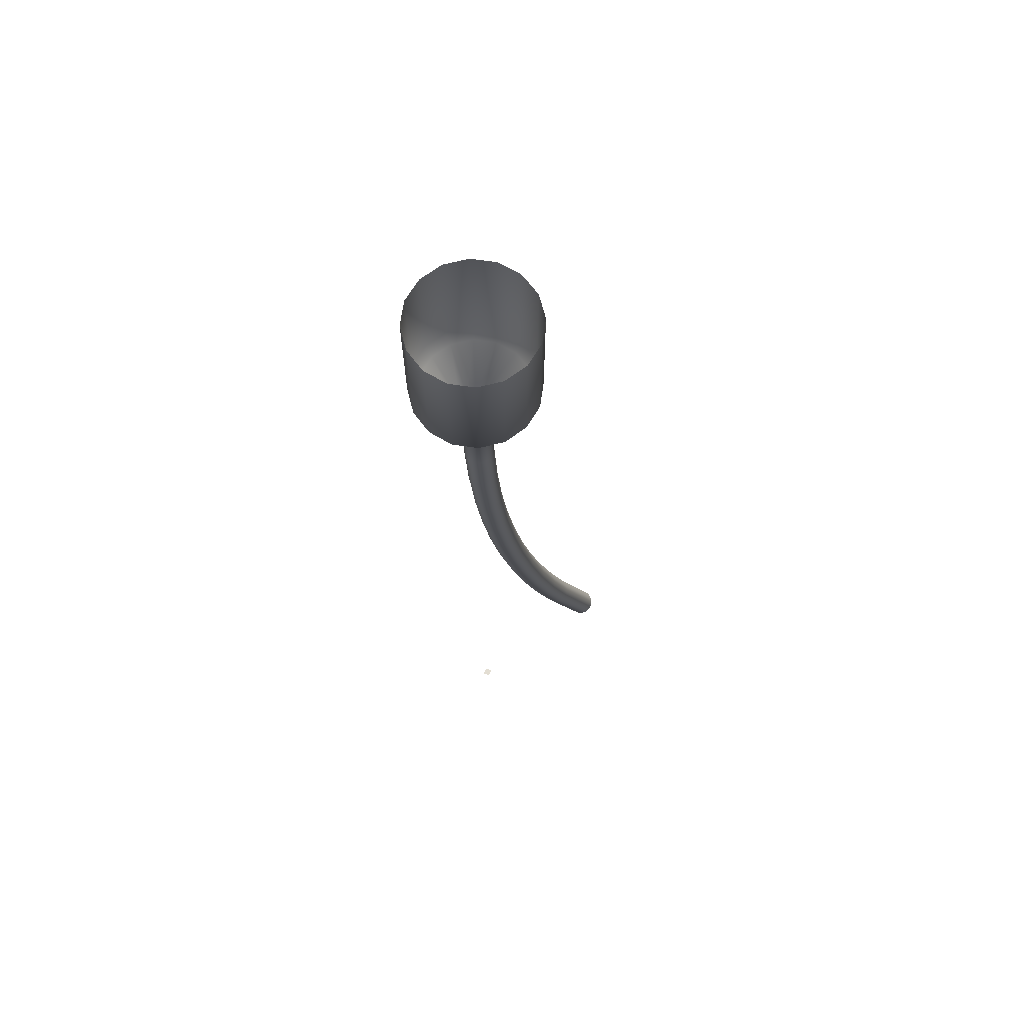
<metadata>
{"format":"obj","ext":"obj","renderer":"f3d","projection":"perspective","resolution":1024,"background":"white","views":[{"elev":67.2,"azim":-70.6,"up":"+Z"}]}
</metadata>
<code>
o MeshSoapBottle_14_0_GeomSubset_2
v 0.0005 -0.0005 -0.1014
v -0.0005 -0.0005 -0.1014
v 0.0005 0.0005 -0.1014
v -0.0005 0.0005 -0.1014
v 0.0005 -0.0005 -0.1014
v -0.0005 -0.0005 -0.1014
v 0.0005 0.0005 -0.1014
v -0.0005 0.0005 -0.1014
v 0.0005 -0.0005 -0.1014
v -0.0005 -0.0005 -0.1014
v 0.0005 0.0005 -0.1014
v -0.0005 0.0005 -0.1014
v 0 0 -0.1022
v -0.01882 0.01885 0.03014
v -0.01017 0.02462 0.03014
v 2.4e-05 0.02664 0.03014
v 0.01022 0.0246 0.03014
v 0.01885 0.01882 0.03014
v 0.02462 0.01017 0.03014
v 0.02664 -2.3e-05 0.03014
v 0.0246 -0.01022 0.03014
v 0.01882 -0.01885 0.03014
v 0.01017 -0.02462 0.03014
v -2.4e-05 -0.02664 0.03014
v -0.01022 -0.0246 0.03014
v -0.01885 -0.01882 0.03014
v -0.02462 -0.01017 0.03014
v -0.02664 2.4e-05 0.03014
v -0.0246 0.01022 0.03014
v -0.05629 0.01265 -0.1022
v -0.05971 0.01483 -0.1006
v -0.06113 0.01573 -0.09665
v -0.04679 0.02906 -0.09665
v -0.0459 0.02767 -0.1006
v -0.04374 0.02432 -0.1022
v -0.02389 0.03255 -0.1022
v -0.0249 0.03638 -0.1006
v -0.02532 0.03797 -0.09665
v 0 0.04109 -0.09665
v 0 0.03946 -0.1006
v 0 0.03551 -0.1022
v 0.02389 0.03255 -0.1022
v 0.0249 0.03638 -0.1006
v 0.02532 0.03797 -0.09665
v 0.04679 0.02906 -0.09665
v 0.0459 0.02767 -0.1006
v 0.04374 0.02432 -0.1022
v 0.05629 0.01265 -0.1022
v 0.05971 0.01483 -0.1006
v 0.06113 0.01573 -0.09665
v 0.06617 0 -0.09665
v 0.06446 0 -0.1006
v 0.06035 0 -0.1022
v 0.05629 -0.01265 -0.1022
v 0.05971 -0.01483 -0.1006
v 0.06113 -0.01572 -0.09665
v 0.04679 -0.02906 -0.09665
v 0.0459 -0.02767 -0.1006
v 0.04374 -0.02432 -0.1022
v 0.02389 -0.03255 -0.1022
v 0.0249 -0.03638 -0.1006
v 0.02532 -0.03797 -0.09665
v 0 -0.04109 -0.09665
v 0 -0.03946 -0.1006
v 0 -0.03551 -0.1022
v -0.02389 -0.03255 -0.1022
v -0.0249 -0.03638 -0.1006
v -0.02532 -0.03797 -0.09665
v -0.04679 -0.02906 -0.09665
v -0.0459 -0.02767 -0.1006
v -0.04374 -0.02432 -0.1022
v -0.05629 -0.01265 -0.1022
v -0.05971 -0.01483 -0.1006
v -0.06113 -0.01573 -0.09665
v -0.06617 0 -0.09665
v -0.06446 0 -0.1006
v -0.06035 0 -0.1022
v -0.06113 0.01573 0.02459
v -0.05971 0.01483 0.02852
v -0.05629 0.01265 0.03014
v -0.04679 0.02906 0.02459
v -0.0459 0.02767 0.02852
v -0.04374 0.02432 0.03014
v -0.02532 0.03797 0.02459
v -0.0249 0.03638 0.02852
v -0.02389 0.03255 0.03014
v 0 0.04109 0.02459
v 0 0.03946 0.02852
v 0 0.03551 0.03014
v 0.02532 0.03797 0.02459
v 0.0249 0.03638 0.02852
v 0.02389 0.03255 0.03014
v 0.04679 0.02906 0.02459
v 0.0459 0.02767 0.02852
v 0.04374 0.02432 0.03014
v 0.06113 0.01573 0.02459
v 0.05971 0.01483 0.02852
v 0.05629 0.01265 0.03014
v 0.06617 0 0.02459
v 0.06446 0 0.02852
v 0.06035 0 0.03014
v 0.06113 -0.01572 0.02459
v 0.05971 -0.01483 0.02852
v 0.05629 -0.01265 0.03014
v 0.04679 -0.02906 0.02459
v 0.0459 -0.02767 0.02852
v 0.04374 -0.02432 0.03014
v 0.02532 -0.03797 0.02459
v 0.0249 -0.03638 0.02851
v 0.02389 -0.03255 0.03014
v 0 -0.04109 0.02459
v 0 -0.03946 0.02851
v 0 -0.03551 0.03014
v -0.02532 -0.03797 0.02459
v -0.0249 -0.03638 0.02851
v -0.02389 -0.03255 0.03014
v -0.04679 -0.02906 0.02459
v -0.0459 -0.02767 0.02852
v -0.04374 -0.02432 0.03014
v -0.06113 -0.01573 0.02459
v -0.05971 -0.01483 0.02852
v -0.05629 -0.01265 0.03014
v -0.06617 0 0.02459
v -0.06446 0 0.02852
v -0.06035 0 0.03014
v 0.009075 -0.009294 0.06666
v 0.00481 -0.01214 0.06666
v -0.00022 -0.01314 0.06666
v -0.00525 -0.01214 0.06666
v -0.009515 -0.009294 0.06666
v -0.01236 -0.00503 0.06666
v -0.01337 0 0.06666
v -0.01236 0.005031 0.06666
v -0.009515 0.009296 0.06666
v -0.00525 0.01214 0.06666
v -0.00022 0.01314 0.06666
v 0.00481 0.01214 0.06666
v 0.009075 0.009296 0.06666
v 0.01192 0.005031 0.06666
v 0.01293 0 0.06666
v 0.01192 -0.00503 0.06666
v 0.009075 -0.009294 0.1008
v -0.00022 0 0.1008
v 0.00481 -0.01214 0.1008
v -0.00022 -0.01314 0.1008
v -0.00525 -0.01214 0.1008
v -0.009515 -0.009294 0.1008
v -0.01236 -0.00503 0.1008
v -0.01337 0 0.1008
v -0.01236 0.005031 0.1008
v -0.009515 0.009296 0.1008
v -0.00525 0.01214 0.1008
v -0.00022 0.01314 0.1008
v 0.00481 0.01214 0.1008
v 0.009075 0.009296 0.1008
v 0.01192 0.005031 0.1008
v 0.01293 0 0.1008
v 0.01192 -0.00503 0.1008
v 0.00481 0.01214 0.09284
v -0.00022 0.01314 0.09284
v -0.00525 0.01214 0.09284
v -0.009515 0.009296 0.09284
v -0.01236 0.005031 0.09284
v -0.01337 0 0.09284
v -0.01236 -0.00503 0.09284
v -0.009515 -0.009294 0.09284
v -0.00525 -0.01214 0.09284
v -0.00022 -0.01314 0.09284
v 0.00481 -0.01214 0.09284
v 0.009075 -0.009294 0.09284
v 0.01192 -0.00503 0.09284
v 0.01293 0 0.09284
v 0.01192 0.005031 0.09284
v 0.009075 0.009296 0.09284
v -0.005862 -0.03479 0.09284
v -0.004538 -0.03546 0.09284
v -0.005862 -0.03479 0.1008
v -0.004538 -0.03546 0.1008
v -0.002557 -0.03591 0.09284
v -0.002557 -0.03591 0.1008
v -0.00022 -0.03606 0.09284
v -0.00022 -0.03606 0.1008
v 0.002117 -0.03591 0.09284
v 0.002117 -0.03591 0.1008
v 0.004098 -0.03546 0.09284
v 0.004098 -0.03546 0.1008
v 0.005422 -0.03479 0.09284
v 0.005422 -0.03479 0.1008
v -0.004873 -0.03529 0.09408
v -0.004538 -0.03546 0.09408
v -0.004873 -0.03529 0.09956
v -0.004538 -0.03546 0.09956
v -0.002557 -0.03591 0.09408
v -0.002557 -0.03591 0.09956
v -0.00022 -0.03606 0.09408
v -0.00022 -0.03606 0.09956
v 0.002117 -0.03591 0.09408
v 0.002117 -0.03591 0.09956
v 0.004098 -0.03546 0.09408
v 0.004098 -0.03546 0.09956
v 0.004432 -0.03529 0.09408
v 0.004432 -0.03529 0.09956
v -0.004873 -0.02259 0.09408
v -0.004538 -0.02276 0.09408
v -0.004873 -0.02259 0.09956
v -0.004538 -0.02276 0.09956
v -0.002557 -0.0232 0.09408
v -0.002557 -0.0232 0.09956
v -0.00022 -0.02336 0.09408
v -0.00022 -0.02336 0.09956
v 0.002117 -0.0232 0.09408
v 0.002117 -0.0232 0.09956
v 0.004098 -0.02276 0.09408
v 0.004098 -0.02276 0.09956
v 0.004432 -0.02259 0.09408
v 0.004432 -0.02259 0.09956
v 0.01841 -0.0134 -0.09688
v 0.01777 -0.01384 -0.09698
v 0.01711 -0.01207 -0.0976
v 0.01704 -0.01402 -0.09718
v 0.01632 -0.01389 -0.09744
v 0.01571 -0.01349 -0.09773
v 0.01532 -0.01287 -0.09799
v 0.0152 -0.01213 -0.0982
v 0.01537 -0.01138 -0.09832
v 0.01581 -0.01074 -0.09833
v 0.01644 -0.01029 -0.09822
v 0.01717 -0.01012 -0.09803
v 0.0179 -0.01024 -0.09776
v 0.0185 -0.01064 -0.09748
v 0.01889 -0.01126 -0.09721
v 0.01901 -0.012 -0.097
v 0.01884 -0.01275 -0.09688
v 0.007205 -0.01739 0.06262
v 0.01331 -0.01331 0.06262
v 0.005191 -0.01306 0.06506
v 0.009779 -0.009998 0.06506
v 0 -0.01883 0.06262
v -0.00022 -0.01414 0.06506
v -0.007205 -0.01739 0.06262
v -0.005632 -0.01306 0.06506
v -0.0121 -0.01188 0.06262
v -0.01022 -0.009998 0.06506
v -0.01575 -0.006431 0.06262
v -0.01328 -0.005411 0.06506
v -0.01703 0 0.06262
v -0.01436 0 0.06506
v -0.01575 0.006433 0.06262
v -0.01328 0.005412 0.06506
v -0.0121 0.01188 0.06262
v -0.01022 0.01 0.06506
v -0.006652 0.01553 0.06262
v -0.005632 0.01307 0.06506
v -0.00022 0.01681 0.06262
v -0.00022 0.01414 0.06506
v 0.007205 0.0174 0.06262
v 0.005191 0.01307 0.06506
v 0.01331 0.01331 0.06262
v 0.009779 0.01 0.06506
v 0.0174 0.007206 0.06262
v 0.01284 0.005412 0.06506
v 0.01883 0 0.06262
v 0.01392 0 0.06506
v 0.0174 -0.007205 0.06262
v 0.01284 -0.005411 0.06506
v 0.0221 -0.009155 0.05828
v 0.02392 0 0.05828
v 0.02517 -0.01043 0.0525
v 0.02624 -0.01087 0.04597
v 0.02725 0 0.0525
v 0.0284 0 0.04597
v 0.01692 -0.01692 0.05828
v 0.01927 -0.01927 0.0525
v 0.02008 -0.02008 0.04597
v 0.009155 -0.0221 0.05828
v 0.01043 -0.02517 0.0525
v 0.01087 -0.02624 0.04597
v 0 -0.02392 0.05828
v 0 -0.02725 0.0525
v 0 -0.0284 0.04597
v -0.009155 -0.0221 0.05828
v -0.01043 -0.02517 0.0525
v -0.01087 -0.02624 0.04597
v -0.01692 -0.01692 0.05828
v -0.01927 -0.01927 0.0525
v -0.02008 -0.02008 0.04597
v -0.0221 -0.009155 0.05828
v -0.02517 -0.01043 0.0525
v -0.02624 -0.01087 0.04597
v -0.02392 0 0.05828
v -0.02725 0 0.0525
v -0.0284 0 0.04597
v -0.0221 0.009156 0.05828
v -0.02517 0.01043 0.0525
v -0.02624 0.01087 0.04597
v -0.01692 0.01692 0.05828
v -0.01927 0.01927 0.0525
v -0.02008 0.02008 0.04597
v -0.009155 0.0221 0.05828
v -0.01043 0.02517 0.0525
v -0.01087 0.02624 0.04597
v 0 0.02392 0.05828
v 0 0.02725 0.0525
v 0 0.0284 0.04597
v 0.009155 0.0221 0.05828
v 0.01043 0.02517 0.0525
v 0.01087 0.02624 0.04597
v 0.01692 0.01692 0.05828
v 0.01927 0.01927 0.0525
v 0.02008 0.02008 0.04597
v 0.0221 0.009156 0.05828
v 0.02517 0.01043 0.0525
v 0.02624 0.01087 0.04597
v 0.005894 -0.005894 0.0134
v 0.005222 -0.005221 0.01168
v 0.002826 -0.006822 0.01168
v 0.00319 -0.007701 0.0134
v 0.007701 -0.00319 0.0134
v 0.006823 -0.002826 0.01168
v 0 -0.007384 0.01168
v 0 -0.008335 0.0134
v -0.002826 -0.006822 0.01168
v -0.00319 -0.007701 0.0134
v -0.005222 -0.005221 0.01168
v -0.005894 -0.005894 0.0134
v -0.006823 -0.002826 0.01168
v -0.007701 -0.00319 0.0134
v -0.007385 0 0.01168
v -0.008336 0 0.0134
v -0.006823 0.002827 0.01168
v -0.007701 0.003191 0.0134
v -0.005222 0.005222 0.01168
v -0.005894 0.005895 0.0134
v -0.002826 0.006823 0.01168
v -0.00319 0.007702 0.0134
v 0 0.007386 0.01168
v 0 0.008337 0.0134
v 0.002826 0.006823 0.01168
v 0.00319 0.007702 0.0134
v 0.005222 0.005222 0.01168
v 0.005894 0.005895 0.0134
v 0.006823 0.002827 0.01168
v 0.007701 0.003191 0.0134
v 0.007385 0 0.01168
v 0.008336 0 0.0134
v 0.002084 -0.002083 0.005679
v 0.001412 -0.00141 0.003545
v 0.000764 -0.001844 0.003545
v 0.001128 -0.002722 0.005679
v 0.002723 -0.001127 0.005679
v 0.001844 -0.000763 0.003545
v 0 -0.001995 0.003545
v 0 -0.002946 0.005679
v -0.000764 -0.001844 0.003545
v -0.001128 -0.002722 0.005679
v -0.001412 -0.00141 0.003545
v -0.002084 -0.002083 0.005679
v -0.001844 -0.000763 0.003545
v -0.002723 -0.001127 0.005679
v -0.001996 1e-06 0.003545
v -0.002947 1e-06 0.005679
v -0.001844 0.000765 0.003545
v -0.002723 0.001128 0.005679
v -0.001412 0.001412 0.003545
v -0.002084 0.002084 0.005679
v -0.000764 0.001845 0.003545
v -0.001128 0.002724 0.005679
v 0 0.001997 0.003545
v 0 0.002948 0.005679
v 0.000764 0.001845 0.003545
v 0.001128 0.002724 0.005679
v 0.001412 0.001412 0.003545
v 0.002084 0.002084 0.005679
v 0.001844 0.000765 0.003545
v 0.002723 0.001128 0.005679
v 0.001996 1e-06 0.003545
v 0.002947 1e-06 0.005679
v 0.005894 -0.005894 0.02949
v 0.00319 -0.007701 0.02949
v 0 -0.008335 0.02949
v -0.00319 -0.007701 0.02949
v -0.005894 -0.005894 0.02949
v -0.007701 -0.00319 0.02949
v -0.008336 0 0.02949
v -0.007701 0.003191 0.02949
v -0.005894 0.005895 0.02949
v -0.00319 0.007702 0.02949
v 0 0.008337 0.02949
v 0.00319 0.007702 0.02949
v 0.005894 0.005895 0.02949
v 0.007701 0.003191 0.02949
v 0.008336 0 0.02949
v 0.007701 -0.00319 0.02949
v 0.02008 -0.02008 0.03278
v 0.02624 -0.01087 0.03278
v 0.01087 -0.02624 0.03278
v 0 -0.0284 0.03278
v -0.01087 -0.02624 0.03278
v -0.02008 -0.02008 0.03278
v -0.02624 -0.01087 0.03278
v -0.0284 0 0.03278
v -0.02624 0.01087 0.03278
v -0.02008 0.02008 0.03278
v -0.01087 0.02624 0.03278
v 0 0.0284 0.03278
v 0.01087 0.02624 0.03278
v 0.02008 0.02008 0.03278
v 0.02624 0.01087 0.03278
v 0.0284 0 0.03278
v 0.0177 -0.0177 0.02949
v 0.009581 -0.02313 0.02949
v 0 -0.02504 0.02949
v -0.009581 -0.02313 0.02949
v -0.0177 -0.0177 0.02949
v -0.02313 -0.009581 0.02949
v -0.02504 0 0.02949
v -0.02313 0.009582 0.02949
v -0.0177 0.0177 0.02949
v -0.009581 0.02313 0.02949
v 0 0.02504 0.02949
v 0.009581 0.02313 0.02949
v 0.0177 0.0177 0.02949
v 0.02313 0.009582 0.02949
v 0.02504 0 0.02949
v 0.02313 -0.009581 0.02949
v 0.02533 -0.01049 0.03045
v 0.01938 -0.01938 0.03045
v 0.01049 -0.02533 0.03045
v 0 -0.02741 0.03045
v -0.01049 -0.02533 0.03045
v -0.01938 -0.01938 0.03045
v -0.02533 -0.01049 0.03045
v -0.02741 0 0.03045
v -0.02533 0.01049 0.03045
v -0.01938 0.01938 0.03045
v -0.01049 0.02533 0.03045
v 0 0.02741 0.03045
v 0.01049 0.02533 0.03045
v 0.01938 0.01938 0.03045
v 0.02533 0.01049 0.03045
v 0.02741 0 0.03045
v 0.000888 -0.001931 -0.005086
v 0.001535 -0.001498 -0.005076
v 0.001968 -0.000851 -0.005077
v 0.00212 -8.7e-05 -0.005088
v 0.001969 0.000677 -0.005107
v 0.001536 0.001324 -0.005132
v 0.000889 0.001757 -0.005159
v 0.000125 0.001909 -0.005184
v -0.000638 0.001757 -0.005203
v -0.001286 0.001324 -0.005213
v -0.001719 0.000676 -0.005212
v -0.001871 -8.8e-05 -0.005201
v -0.001719 -0.000851 -0.005181
v -0.001287 -0.001499 -0.005156
v -0.00064 -0.001932 -0.005129
v 0.000124 -0.002083 -0.005104
v 0.001254 -0.002189 -0.01371
v 0.001901 -0.001756 -0.01369
v 0.002334 -0.001108 -0.01369
v 0.002486 -0.000345 -0.01371
v 0.002335 0.000418 -0.01375
v 0.001904 0.001065 -0.0138
v 0.001258 0.001497 -0.01385
v 0.000495 0.001647 -0.0139
v -0.000268 0.001495 -0.01394
v -0.000915 0.001062 -0.01396
v -0.001347 0.000414 -0.01396
v -0.0015 -0.000349 -0.01393
v -0.001349 -0.001113 -0.0139
v -0.000918 -0.001759 -0.01385
v -0.000272 -0.002191 -0.01379
v 0.000491 -0.002342 -0.01374
v 0.001861 -0.002618 -0.02231
v 0.002508 -0.002184 -0.02228
v 0.002941 -0.001537 -0.02228
v 0.003094 -0.000773 -0.02231
v 0.002944 -1.1e-05 -0.02237
v 0.002515 0.000634 -0.02244
v 0.001871 0.001065 -0.02253
v 0.00111 0.001214 -0.0226
v 0.000348 0.001061 -0.02266
v -0.000298 0.000627 -0.02268
v -0.000731 -2.1e-05 -0.02268
v -0.000885 -0.000783 -0.02265
v -0.000735 -0.001546 -0.02259
v -0.000306 -0.002191 -0.02252
v 0.000339 -0.002622 -0.02244
v 0.0011 -0.002771 -0.02236
v 0.00271 -0.003217 -0.03088
v 0.003355 -0.002782 -0.03084
v 0.003788 -0.002135 -0.03084
v 0.003943 -0.001372 -0.03088
v 0.003795 -0.000611 -0.03096
v 0.003368 3.2e-05 -0.03106
v 0.002726 0.000461 -0.03117
v 0.001968 0.000609 -0.03127
v 0.001208 0.000454 -0.03134
v 0.000562 2e-05 -0.03138
v 0.00013 -0.000628 -0.03138
v -2.5e-05 -0.00139 -0.03133
v 0.000123 -0.002151 -0.03125
v 0.00055 -0.002795 -0.03115
v 0.001191 -0.003224 -0.03105
v 0.00195 -0.003371 -0.03095
v 0.003798 -0.003984 -0.0394
v 0.004442 -0.003549 -0.03936
v 0.004875 -0.002901 -0.03936
v 0.005031 -0.00214 -0.03941
v 0.004886 -0.001381 -0.03951
v 0.004462 -0.00074 -0.03963
v 0.003824 -0.000313 -0.03977
v 0.003068 -0.000168 -0.03989
v 0.002311 -0.000324 -0.03998
v 0.001667 -0.000759 -0.04003
v 0.001234 -0.001407 -0.04003
v 0.001078 -0.002168 -0.03997
v 0.001223 -0.002927 -0.03988
v 0.001647 -0.003568 -0.03975
v 0.002285 -0.003995 -0.03962
v 0.003041 -0.00414 -0.0395
v 0.005125 -0.004921 -0.04788
v 0.005768 -0.004484 -0.04782
v 0.006201 -0.003837 -0.04783
v 0.006358 -0.003077 -0.04789
v 0.006216 -0.00232 -0.04801
v 0.005796 -0.001681 -0.04816
v 0.005162 -0.001257 -0.04832
v 0.00441 -0.001115 -0.04846
v 0.003656 -0.001273 -0.04857
v 0.003013 -0.001709 -0.04863
v 0.00258 -0.002357 -0.04863
v 0.002422 -0.003117 -0.04856
v 0.002565 -0.003874 -0.04845
v 0.002985 -0.004512 -0.0483
v 0.003619 -0.004936 -0.04814
v 0.004371 -0.005079 -0.04799
v 0.006689 -0.006024 -0.0563
v 0.00733 -0.005586 -0.05623
v 0.007763 -0.004939 -0.05624
v 0.007923 -0.00418 -0.05631
v 0.007784 -0.003426 -0.05645
v 0.007369 -0.002791 -0.05662
v 0.006739 -0.00237 -0.05681
v 0.005992 -0.002231 -0.05698
v 0.005241 -0.002391 -0.05711
v 0.0046 -0.002829 -0.05717
v 0.004167 -0.003476 -0.05717
v 0.004007 -0.004235 -0.05709
v 0.004146 -0.004989 -0.05696
v 0.004561 -0.005625 -0.05678
v 0.005191 -0.006045 -0.0566
v 0.005938 -0.006185 -0.05643
v 0.008489 -0.007294 -0.06465
v 0.009128 -0.006854 -0.06457
v 0.009561 -0.006207 -0.06458
v 0.009723 -0.00545 -0.06466
v 0.009588 -0.004699 -0.06481
v 0.009178 -0.004067 -0.06501
v 0.008554 -0.00365 -0.06522
v 0.007812 -0.003515 -0.06542
v 0.007064 -0.003677 -0.06556
v 0.006425 -0.004117 -0.06564
v 0.005992 -0.004764 -0.06563
v 0.00583 -0.005521 -0.06555
v 0.005965 -0.006273 -0.06539
v 0.006375 -0.006904 -0.0652
v 0.006999 -0.007321 -0.06499
v 0.007741 -0.007457 -0.06479
v 0.01052 -0.008728 -0.07291
v 0.01116 -0.008287 -0.07283
v 0.01159 -0.00764 -0.07283
v 0.01176 -0.006885 -0.07293
v 0.01162 -0.006136 -0.0731
v 0.01122 -0.005508 -0.07332
v 0.0106 -0.005096 -0.07356
v 0.009867 -0.004965 -0.07378
v 0.009124 -0.005131 -0.07394
v 0.008487 -0.005572 -0.07402
v 0.008054 -0.006219 -0.07402
v 0.00789 -0.006974 -0.07392
v 0.00802 -0.007722 -0.07375
v 0.008424 -0.00835 -0.07353
v 0.009041 -0.008762 -0.07329
v 0.009778 -0.008894 -0.07308
v 0.01278 -0.01032 -0.08109
v 0.01342 -0.009882 -0.08099
v 0.01385 -0.009235 -0.081
v 0.01402 -0.008481 -0.08111
v 0.01389 -0.007737 -0.0813
v 0.0135 -0.007114 -0.08154
v 0.01289 -0.006707 -0.08181
v 0.01216 -0.006579 -0.08205
v 0.01142 -0.006749 -0.08223
v 0.01078 -0.007191 -0.08232
v 0.01035 -0.007838 -0.08231
v 0.01018 -0.008592 -0.08221
v 0.01031 -0.009337 -0.08202
v 0.0107 -0.009959 -0.08177
v 0.01132 -0.01037 -0.08151
v 0.01205 -0.01049 -0.08127
f 9 10 12 11
f 218 217 219 220
f 221 220 219 222
f 223 222 219 224
f 225 224 219 226
f 227 226 219 228
f 229 228 219 230
f 231 230 219 232
f 233 232 219 217
f 314 315 316 317
f 315 314 318 319
f 317 316 320 321
f 321 320 322 323
f 323 322 324 325
f 325 324 326 327
f 327 326 328 329
f 329 328 330 331
f 331 330 332 333
f 333 332 334 335
f 335 334 336 337
f 337 336 338 339
f 339 338 340 341
f 341 340 342 343
f 343 342 344 345
f 345 344 319 318
f 346 347 348 349
f 347 346 350 351
f 349 348 352 353
f 353 352 354 355
f 355 354 356 357
f 357 356 358 359
f 359 358 360 361
f 361 360 362 363
f 363 362 364 365
f 365 364 366 367
f 367 366 368 369
f 369 368 370 371
f 371 370 372 373
f 373 372 374 375
f 375 374 376 377
f 377 376 351 350
f 379 378 314 317
f 380 379 317 321
f 381 380 321 323
f 382 381 323 325
f 383 382 325 327
f 384 383 327 329
f 385 384 329 331
f 386 385 331 333
f 387 386 333 335
f 388 387 335 337
f 389 388 337 339
f 390 389 339 341
f 391 390 341 343
f 392 391 343 345
f 393 392 345 318
f 378 393 318 314
f 316 315 346 349
f 320 316 349 353
f 322 320 353 355
f 324 322 355 357
f 326 324 357 359
f 328 326 359 361
f 330 328 361 363
f 332 330 363 365
f 334 332 365 367
f 336 334 367 369
f 338 336 369 371
f 340 338 371 373
f 342 340 373 375
f 344 342 375 377
f 319 344 377 350
f 315 319 350 346
f 586 587 217 218
f 601 586 218 220
f 600 601 220 221
f 599 600 221 222
f 598 599 222 223
f 597 598 223 224
f 596 597 224 225
f 595 596 225 226
f 594 595 226 227
f 593 594 227 228
f 592 593 228 229
f 591 592 229 230
f 590 591 230 231
f 589 590 231 232
f 588 589 232 233
f 587 588 233 217
f 348 347 443 442
f 347 351 444 443
f 351 376 445 444
f 376 374 446 445
f 374 372 447 446
f 372 370 448 447
f 370 368 449 448
f 368 366 450 449
f 366 364 451 450
f 364 362 452 451
f 362 360 453 452
f 360 358 454 453
f 358 356 455 454
f 356 354 456 455
f 354 352 457 456
f 352 348 442 457
f 442 443 459 458
f 443 444 460 459
f 444 445 461 460
f 445 446 462 461
f 446 447 463 462
f 447 448 464 463
f 448 449 465 464
f 449 450 466 465
f 450 451 467 466
f 451 452 468 467
f 452 453 469 468
f 453 454 470 469
f 454 455 471 470
f 455 456 472 471
f 456 457 473 472
f 457 442 458 473
f 458 459 475 474
f 459 460 476 475
f 460 461 477 476
f 461 462 478 477
f 462 463 479 478
f 463 464 480 479
f 464 465 481 480
f 465 466 482 481
f 466 467 483 482
f 467 468 484 483
f 468 469 485 484
f 469 470 486 485
f 470 471 487 486
f 471 472 488 487
f 472 473 489 488
f 473 458 474 489
f 474 475 491 490
f 475 476 492 491
f 476 477 493 492
f 477 478 494 493
f 478 479 495 494
f 479 480 496 495
f 480 481 497 496
f 481 482 498 497
f 482 483 499 498
f 483 484 500 499
f 484 485 501 500
f 485 486 502 501
f 486 487 503 502
f 487 488 504 503
f 488 489 505 504
f 489 474 490 505
f 490 491 507 506
f 491 492 508 507
f 492 493 509 508
f 493 494 510 509
f 494 495 511 510
f 495 496 512 511
f 496 497 513 512
f 497 498 514 513
f 498 499 515 514
f 499 500 516 515
f 500 501 517 516
f 501 502 518 517
f 502 503 519 518
f 503 504 520 519
f 504 505 521 520
f 505 490 506 521
f 506 507 523 522
f 507 508 524 523
f 508 509 525 524
f 509 510 526 525
f 510 511 527 526
f 511 512 528 527
f 512 513 529 528
f 513 514 530 529
f 514 515 531 530
f 515 516 532 531
f 516 517 533 532
f 517 518 534 533
f 518 519 535 534
f 519 520 536 535
f 520 521 537 536
f 521 506 522 537
f 522 523 539 538
f 523 524 540 539
f 524 525 541 540
f 525 526 542 541
f 526 527 543 542
f 527 528 544 543
f 528 529 545 544
f 529 530 546 545
f 530 531 547 546
f 531 532 548 547
f 532 533 549 548
f 533 534 550 549
f 534 535 551 550
f 535 536 552 551
f 536 537 553 552
f 537 522 538 553
f 538 539 555 554
f 539 540 556 555
f 540 541 557 556
f 541 542 558 557
f 542 543 559 558
f 543 544 560 559
f 544 545 561 560
f 545 546 562 561
f 546 547 563 562
f 547 548 564 563
f 548 549 565 564
f 549 550 566 565
f 550 551 567 566
f 551 552 568 567
f 552 553 569 568
f 553 538 554 569
f 554 555 571 570
f 555 556 572 571
f 556 557 573 572
f 557 558 574 573
f 558 559 575 574
f 559 560 576 575
f 560 561 577 576
f 561 562 578 577
f 562 563 579 578
f 563 564 580 579
f 564 565 581 580
f 565 566 582 581
f 566 567 583 582
f 567 568 584 583
f 568 569 585 584
f 569 554 570 585
f 570 571 587 586
f 571 572 588 587
f 572 573 589 588
f 573 574 590 589
f 574 575 591 590
f 575 576 592 591
f 576 577 593 592
f 577 578 594 593
f 578 579 595 594
f 579 580 596 595
f 580 581 597 596
f 581 582 598 597
f 582 583 599 598
f 583 584 600 599
f 584 585 601 600
f 585 570 586 601

</code>
